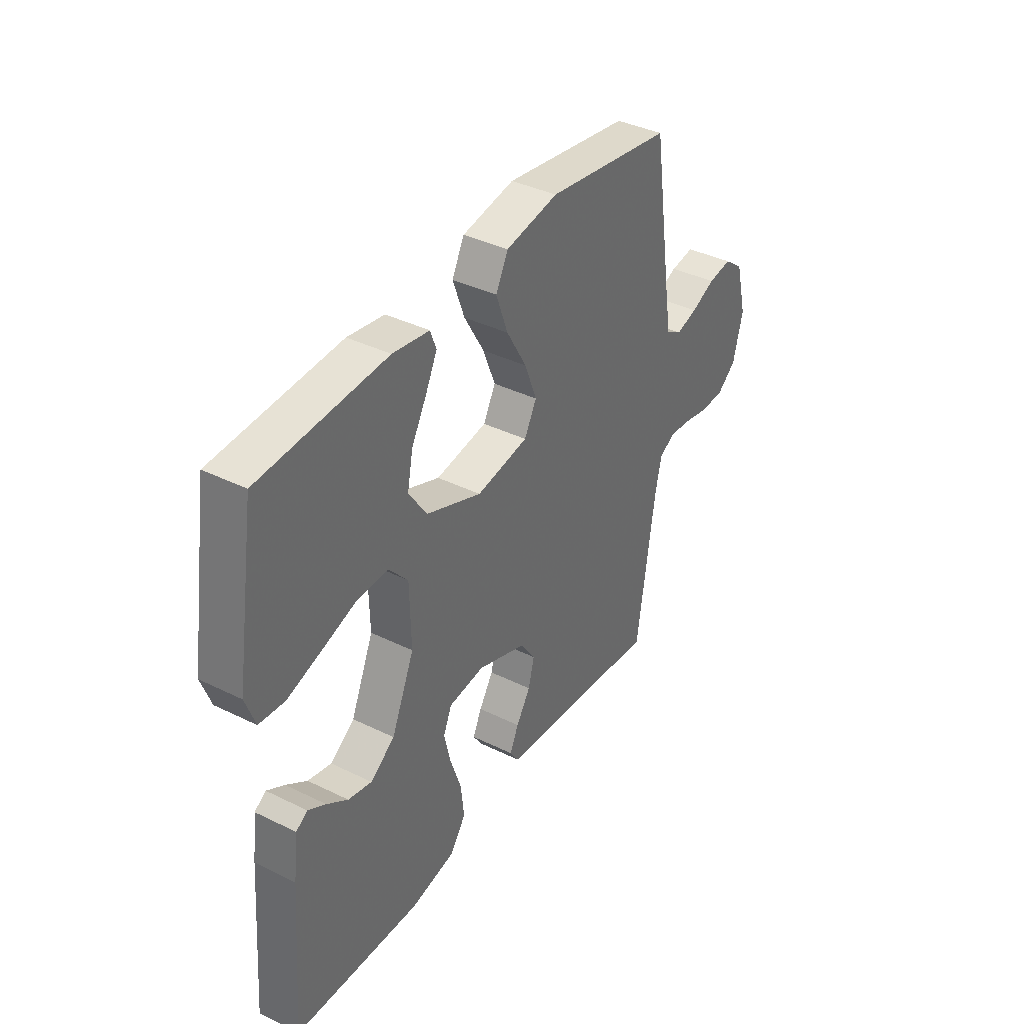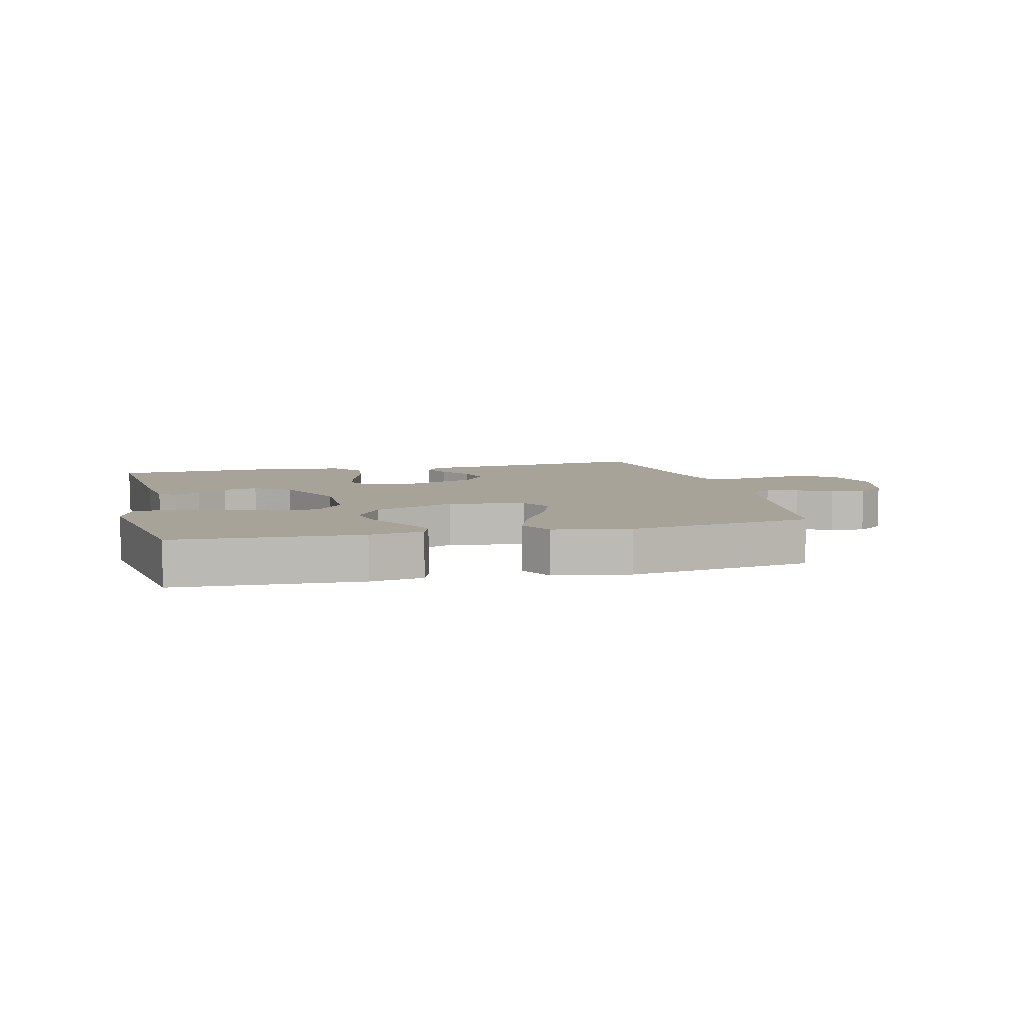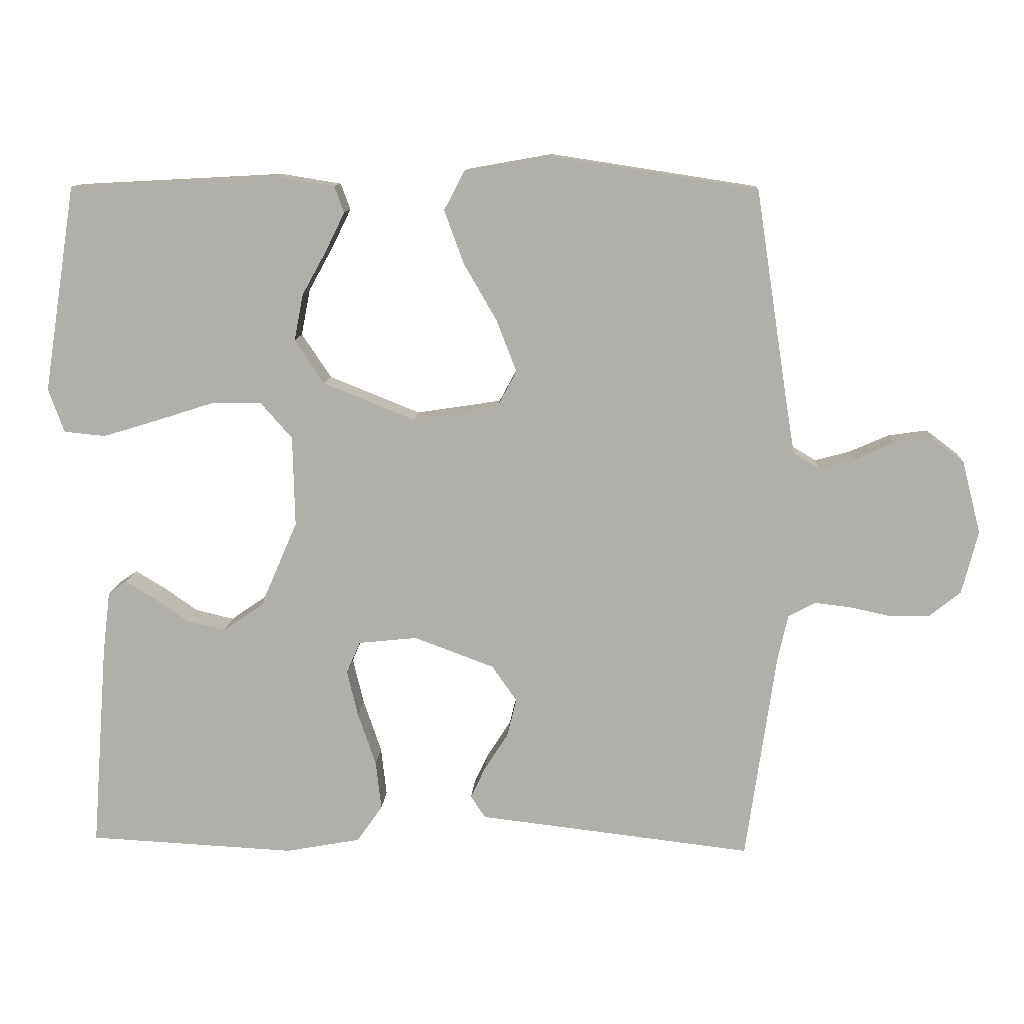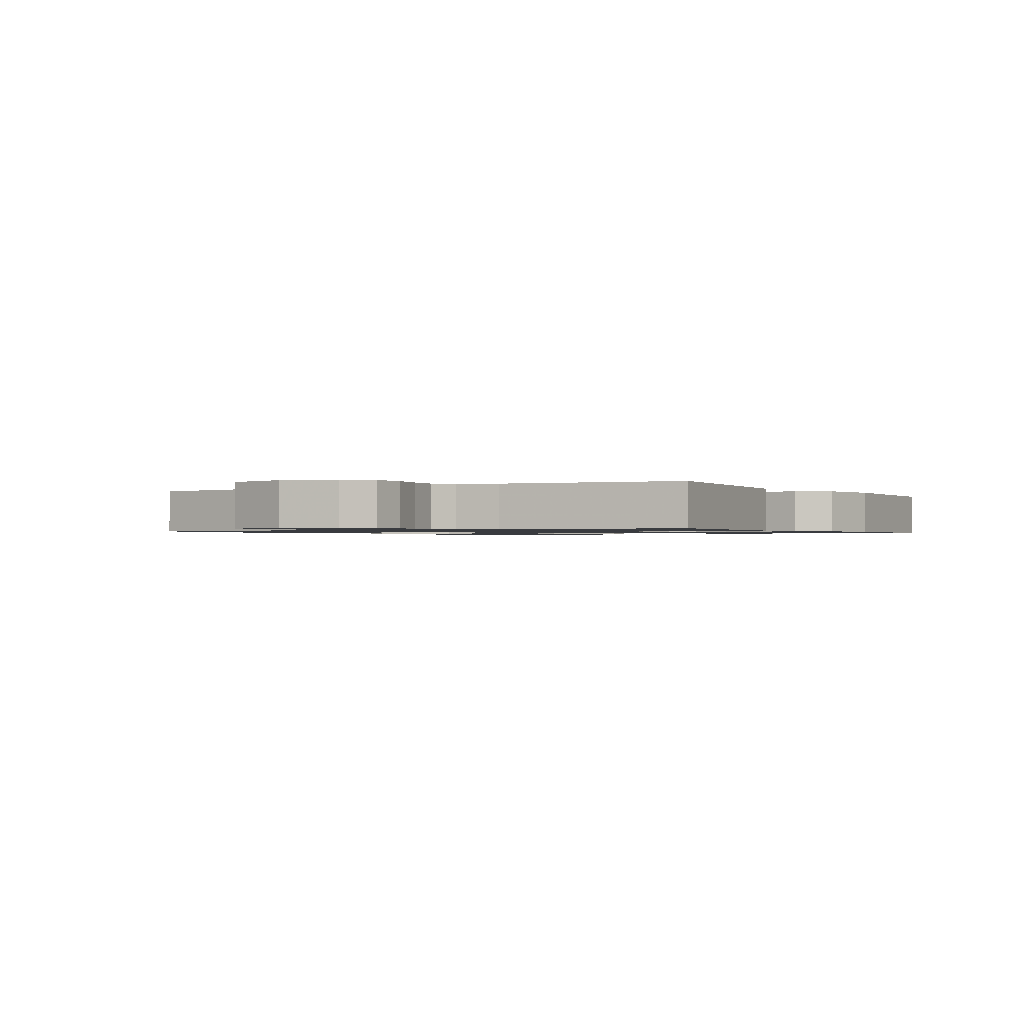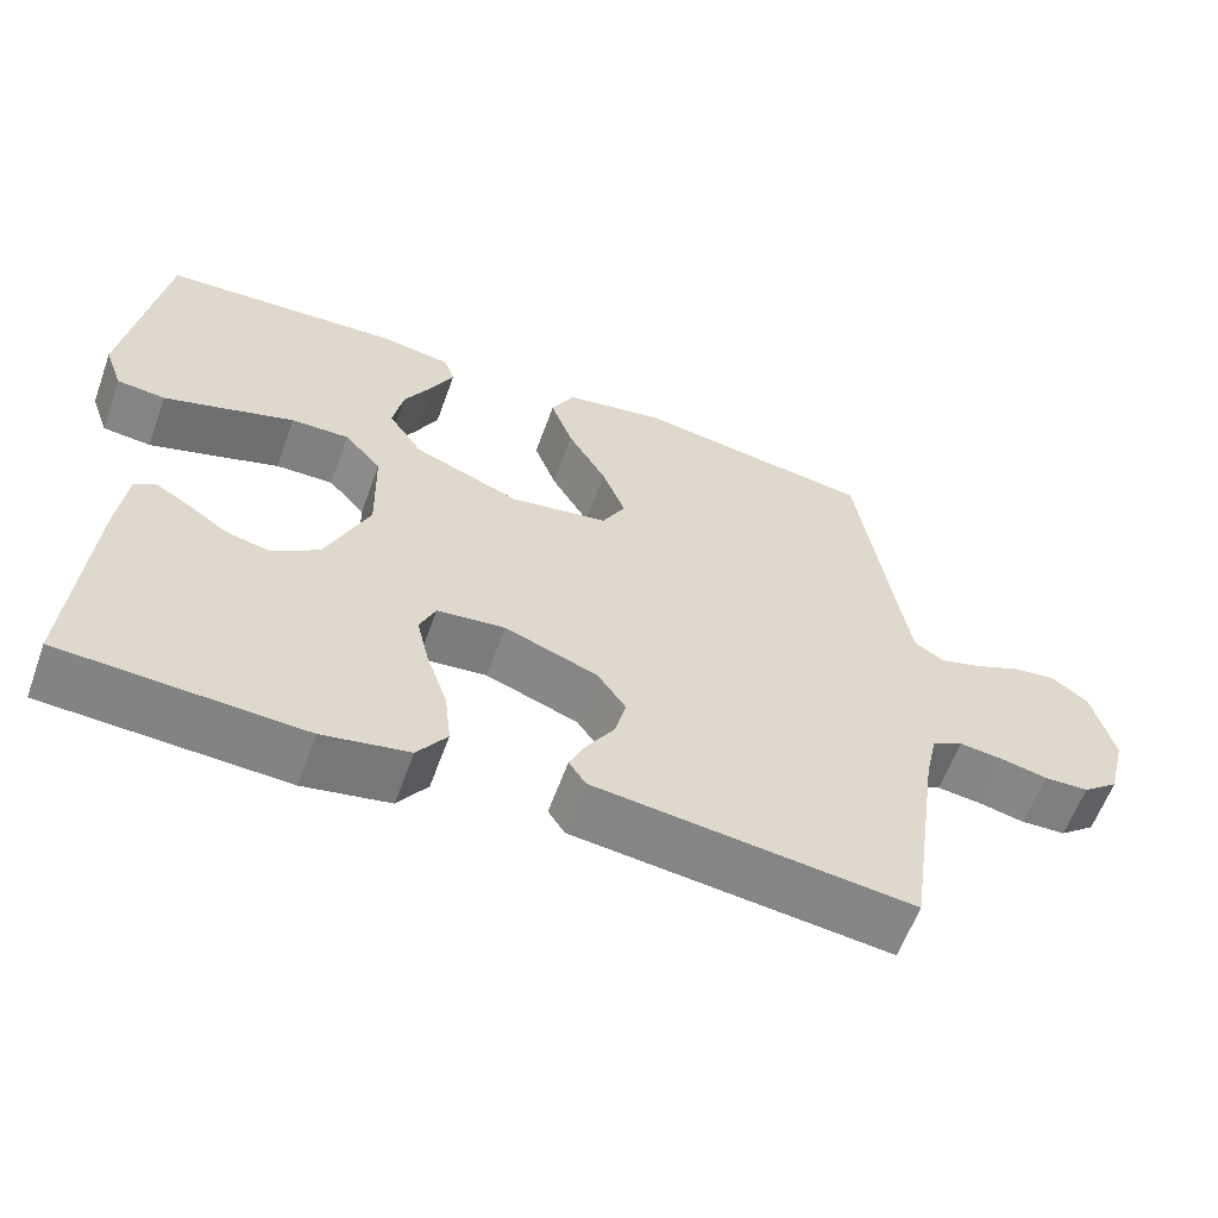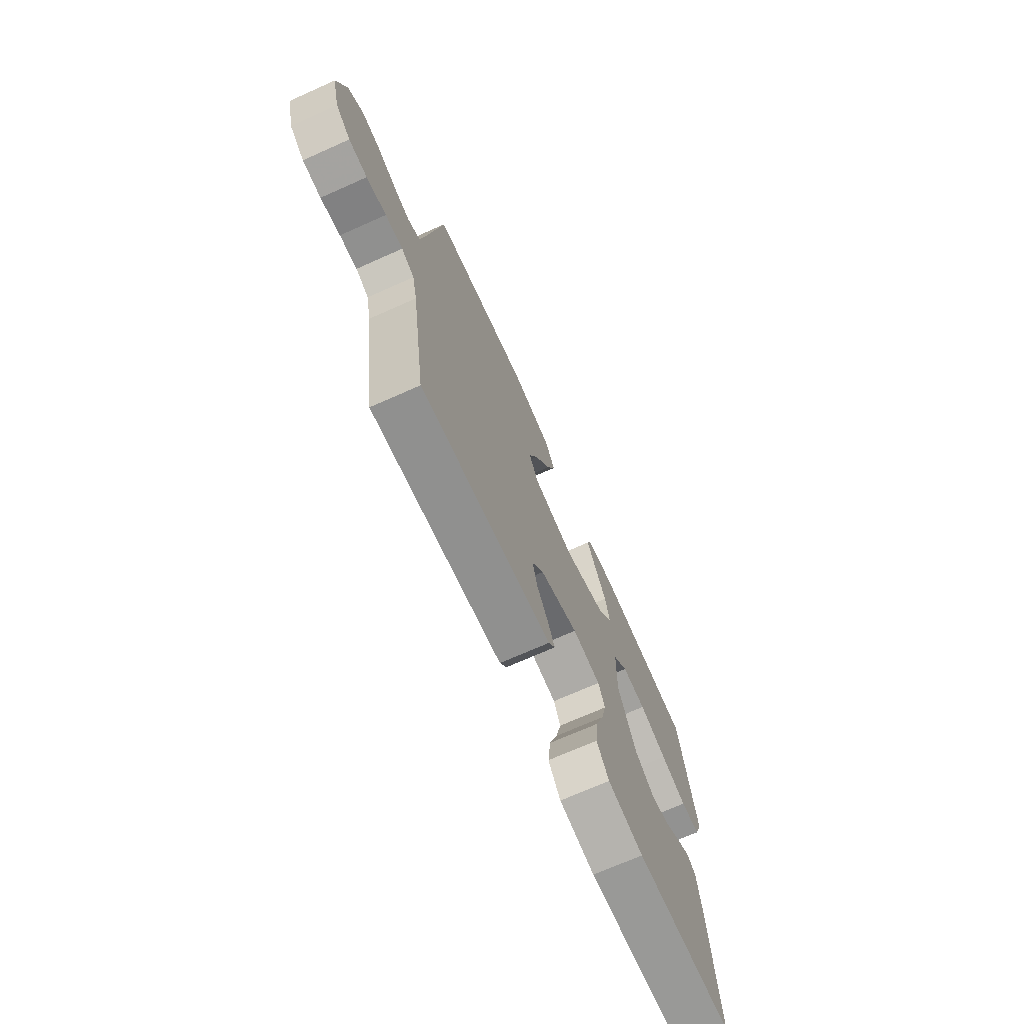
<metadata>
{"format":"obj","ext":"obj","renderer":"f3d","projection":"perspective","resolution":1024,"background":"white","views":[{"elev":38.5,"azim":-58.2,"up":"+Z"},{"elev":6.9,"azim":-14.0,"up":"+Y"},{"elev":11.4,"azim":3.4,"up":"+Z"},{"elev":-1.1,"azim":120.8,"up":"+Y"},{"elev":-60.3,"azim":-19.9,"up":"+Z"},{"elev":-71.3,"azim":114.0,"up":"+Z"}]}
</metadata>
<code>
v -0.5 0.07 -0.5
v -0.477 0.07 -0.2
v -0.466 0.07 -0.11
v -0.439 0.07 -0.092
v -0.397 0.07 -0.117
v -0.347 0.07 -0.152
v -0.291 0.07 -0.165
v -0.233 0.07 -0.125
v -0.179 0.07 0
v -0.182 0.07 0.131
v -0.228 0.07 0.183
v -0.301 0.07 0.182
v -0.385 0.07 0.155
v -0.464 0.07 0.131
v -0.524 0.07 0.137
v -0.547 0.07 0.2
v -0.5 0.07 0.5
v -0.2 0.07 0.516
v -0.113 0.07 0.502
v -0.099 0.07 0.464
v -0.126 0.07 0.409
v -0.162 0.07 0.344
v -0.175 0.07 0.277
v -0.132 0.07 0.213
v 0 0.07 0.16
v 0.123 0.07 0.179
v 0.152 0.07 0.233
v 0.123 0.07 0.308
v 0.075 0.07 0.391
v 0.047 0.07 0.468
v 0.076 0.07 0.524
v 0.2 0.07 0.546
v 0.5 0.07 0.5
v 0.546 0.07 0.2
v 0.56 0.07 0.115
v 0.597 0.07 0.093
v 0.648 0.07 0.107
v 0.705 0.07 0.132
v 0.761 0.07 0.14
v 0.807 0.07 0.105
v 0.834 0.07 0
v 0.811 0.07 -0.091
v 0.766 0.07 -0.127
v 0.71 0.07 -0.129
v 0.65 0.07 -0.116
v 0.597 0.07 -0.11
v 0.558 0.07 -0.131
v 0.543 0.07 -0.2
v 0.5 0.07 -0.5
v 0.2 0.07 -0.465
v 0.104 0.07 -0.454
v 0.083 0.07 -0.422
v 0.104 0.07 -0.377
v 0.138 0.07 -0.324
v 0.152 0.07 -0.268
v 0.116 0.07 -0.216
v 0 0.07 -0.173
v -0.085 0.07 -0.182
v -0.105 0.07 -0.228
v -0.089 0.07 -0.295
v -0.063 0.07 -0.371
v -0.055 0.07 -0.442
v -0.092 0.07 -0.495
v -0.2 0.07 -0.515
v -0.5 0 -0.5
v -0.477 0 -0.2
v -0.466 0 -0.11
v -0.439 0 -0.092
v -0.397 0 -0.117
v -0.347 0 -0.152
v -0.291 0 -0.165
v -0.233 0 -0.125
v -0.179 0 0
v -0.182 0 0.131
v -0.228 0 0.183
v -0.301 0 0.182
v -0.385 0 0.155
v -0.464 0 0.131
v -0.524 0 0.137
v -0.547 0 0.2
v -0.5 0 0.5
v -0.2 0 0.516
v -0.113 0 0.502
v -0.099 0 0.464
v -0.126 0 0.409
v -0.162 0 0.344
v -0.175 0 0.277
v -0.132 0 0.213
v 0 0 0.16
v 0.123 0 0.179
v 0.152 0 0.233
v 0.123 0 0.308
v 0.075 0 0.391
v 0.047 0 0.468
v 0.076 0 0.524
v 0.2 0 0.546
v 0.5 0 0.5
v 0.546 0 0.2
v 0.56 0 0.115
v 0.597 0 0.093
v 0.648 0 0.107
v 0.705 0 0.132
v 0.761 0 0.14
v 0.807 0 0.105
v 0.834 0 0
v 0.811 0 -0.091
v 0.766 0 -0.127
v 0.71 0 -0.129
v 0.65 0 -0.116
v 0.597 0 -0.11
v 0.558 0 -0.131
v 0.543 0 -0.2
v 0.5 0 -0.5
v 0.2 0 -0.465
v 0.104 0 -0.454
v 0.083 0 -0.422
v 0.104 0 -0.377
v 0.138 0 -0.324
v 0.152 0 -0.268
v 0.116 0 -0.216
v 0 0 -0.173
v -0.085 0 -0.182
v -0.105 0 -0.228
v -0.089 0 -0.295
v -0.063 0 -0.371
v -0.055 0 -0.442
v -0.092 0 -0.495
v -0.2 0 -0.515
f 1 2 3
f 64 1 3
f 63 64 3
f 62 63 3
f 61 62 3
f 60 61 3
f 52 53 54
f 51 52 54
f 50 51 54
f 50 54 55
f 49 50 55
f 48 49 55
f 47 48 55 56
f 43 44 45
f 42 43 45
f 41 42 45
f 40 41 45
f 39 40 45
f 38 39 45
f 37 38 45
f 36 37 45 46
f 47 56 57
f 46 47 57
f 36 46 57
f 35 36 57
f 32 33 34
f 31 32 34
f 30 31 34
f 29 30 34
f 28 29 34
f 20 21 22
f 19 20 22
f 18 19 22
f 17 18 22
f 16 17 22
f 15 16 22
f 14 15 22
f 13 14 22
f 12 13 22
f 11 12 22 23
f 10 11 23 24
f 3 4 5 6
f 60 3 6
f 59 60 6 7
f 34 35 57 58
f 27 28 34
f 26 27 34
f 25 26 34 58
f 25 58 59
f 24 25 59
f 10 24 59
f 9 10 59
f 59 7 8
f 8 9 59
f 67 66 65
f 67 65 128
f 67 128 127
f 67 127 126
f 67 126 125
f 67 125 124
f 118 117 116
f 118 116 115
f 118 115 114
f 119 118 114
f 119 114 113
f 119 113 112
f 120 119 112 111
f 109 108 107
f 109 107 106
f 109 106 105
f 109 105 104
f 109 104 103
f 109 103 102
f 109 102 101
f 110 109 101 100
f 121 120 111
f 121 111 110
f 121 110 100
f 121 100 99
f 98 97 96
f 98 96 95
f 98 95 94
f 98 94 93
f 98 93 92
f 86 85 84
f 86 84 83
f 86 83 82
f 86 82 81
f 86 81 80
f 86 80 79
f 86 79 78
f 86 78 77
f 86 77 76
f 87 86 76 75
f 88 87 75 74
f 70 69 68 67
f 70 67 124
f 71 70 124 123
f 122 121 99 98
f 98 92 91
f 98 91 90
f 122 98 90 89
f 123 122 89
f 123 89 88
f 123 88 74
f 123 74 73
f 72 71 123
f 123 73 72
f 1 65 66 2
f 2 66 67 3
f 3 67 68 4
f 4 68 69 5
f 5 69 70 6
f 6 70 71 7
f 7 71 72 8
f 8 72 73 9
f 9 73 74 10
f 10 74 75 11
f 11 75 76 12
f 12 76 77 13
f 13 77 78 14
f 14 78 79 15
f 15 79 80 16
f 16 80 81 17
f 17 81 82 18
f 18 82 83 19
f 19 83 84 20
f 20 84 85 21
f 21 85 86 22
f 22 86 87 23
f 23 87 88 24
f 24 88 89 25
f 25 89 90 26
f 26 90 91 27
f 27 91 92 28
f 28 92 93 29
f 29 93 94 30
f 30 94 95 31
f 31 95 96 32
f 32 96 97 33
f 33 97 98 34
f 34 98 99 35
f 35 99 100 36
f 36 100 101 37
f 37 101 102 38
f 38 102 103 39
f 39 103 104 40
f 40 104 105 41
f 41 105 106 42
f 42 106 107 43
f 43 107 108 44
f 44 108 109 45
f 45 109 110 46
f 46 110 111 47
f 47 111 112 48
f 48 112 113 49
f 49 113 114 50
f 50 114 115 51
f 51 115 116 52
f 52 116 117 53
f 53 117 118 54
f 54 118 119 55
f 55 119 120 56
f 56 120 121 57
f 57 121 122 58
f 58 122 123 59
f 59 123 124 60
f 60 124 125 61
f 61 125 126 62
f 62 126 127 63
f 63 127 128 64
f 64 128 65 1

</code>
